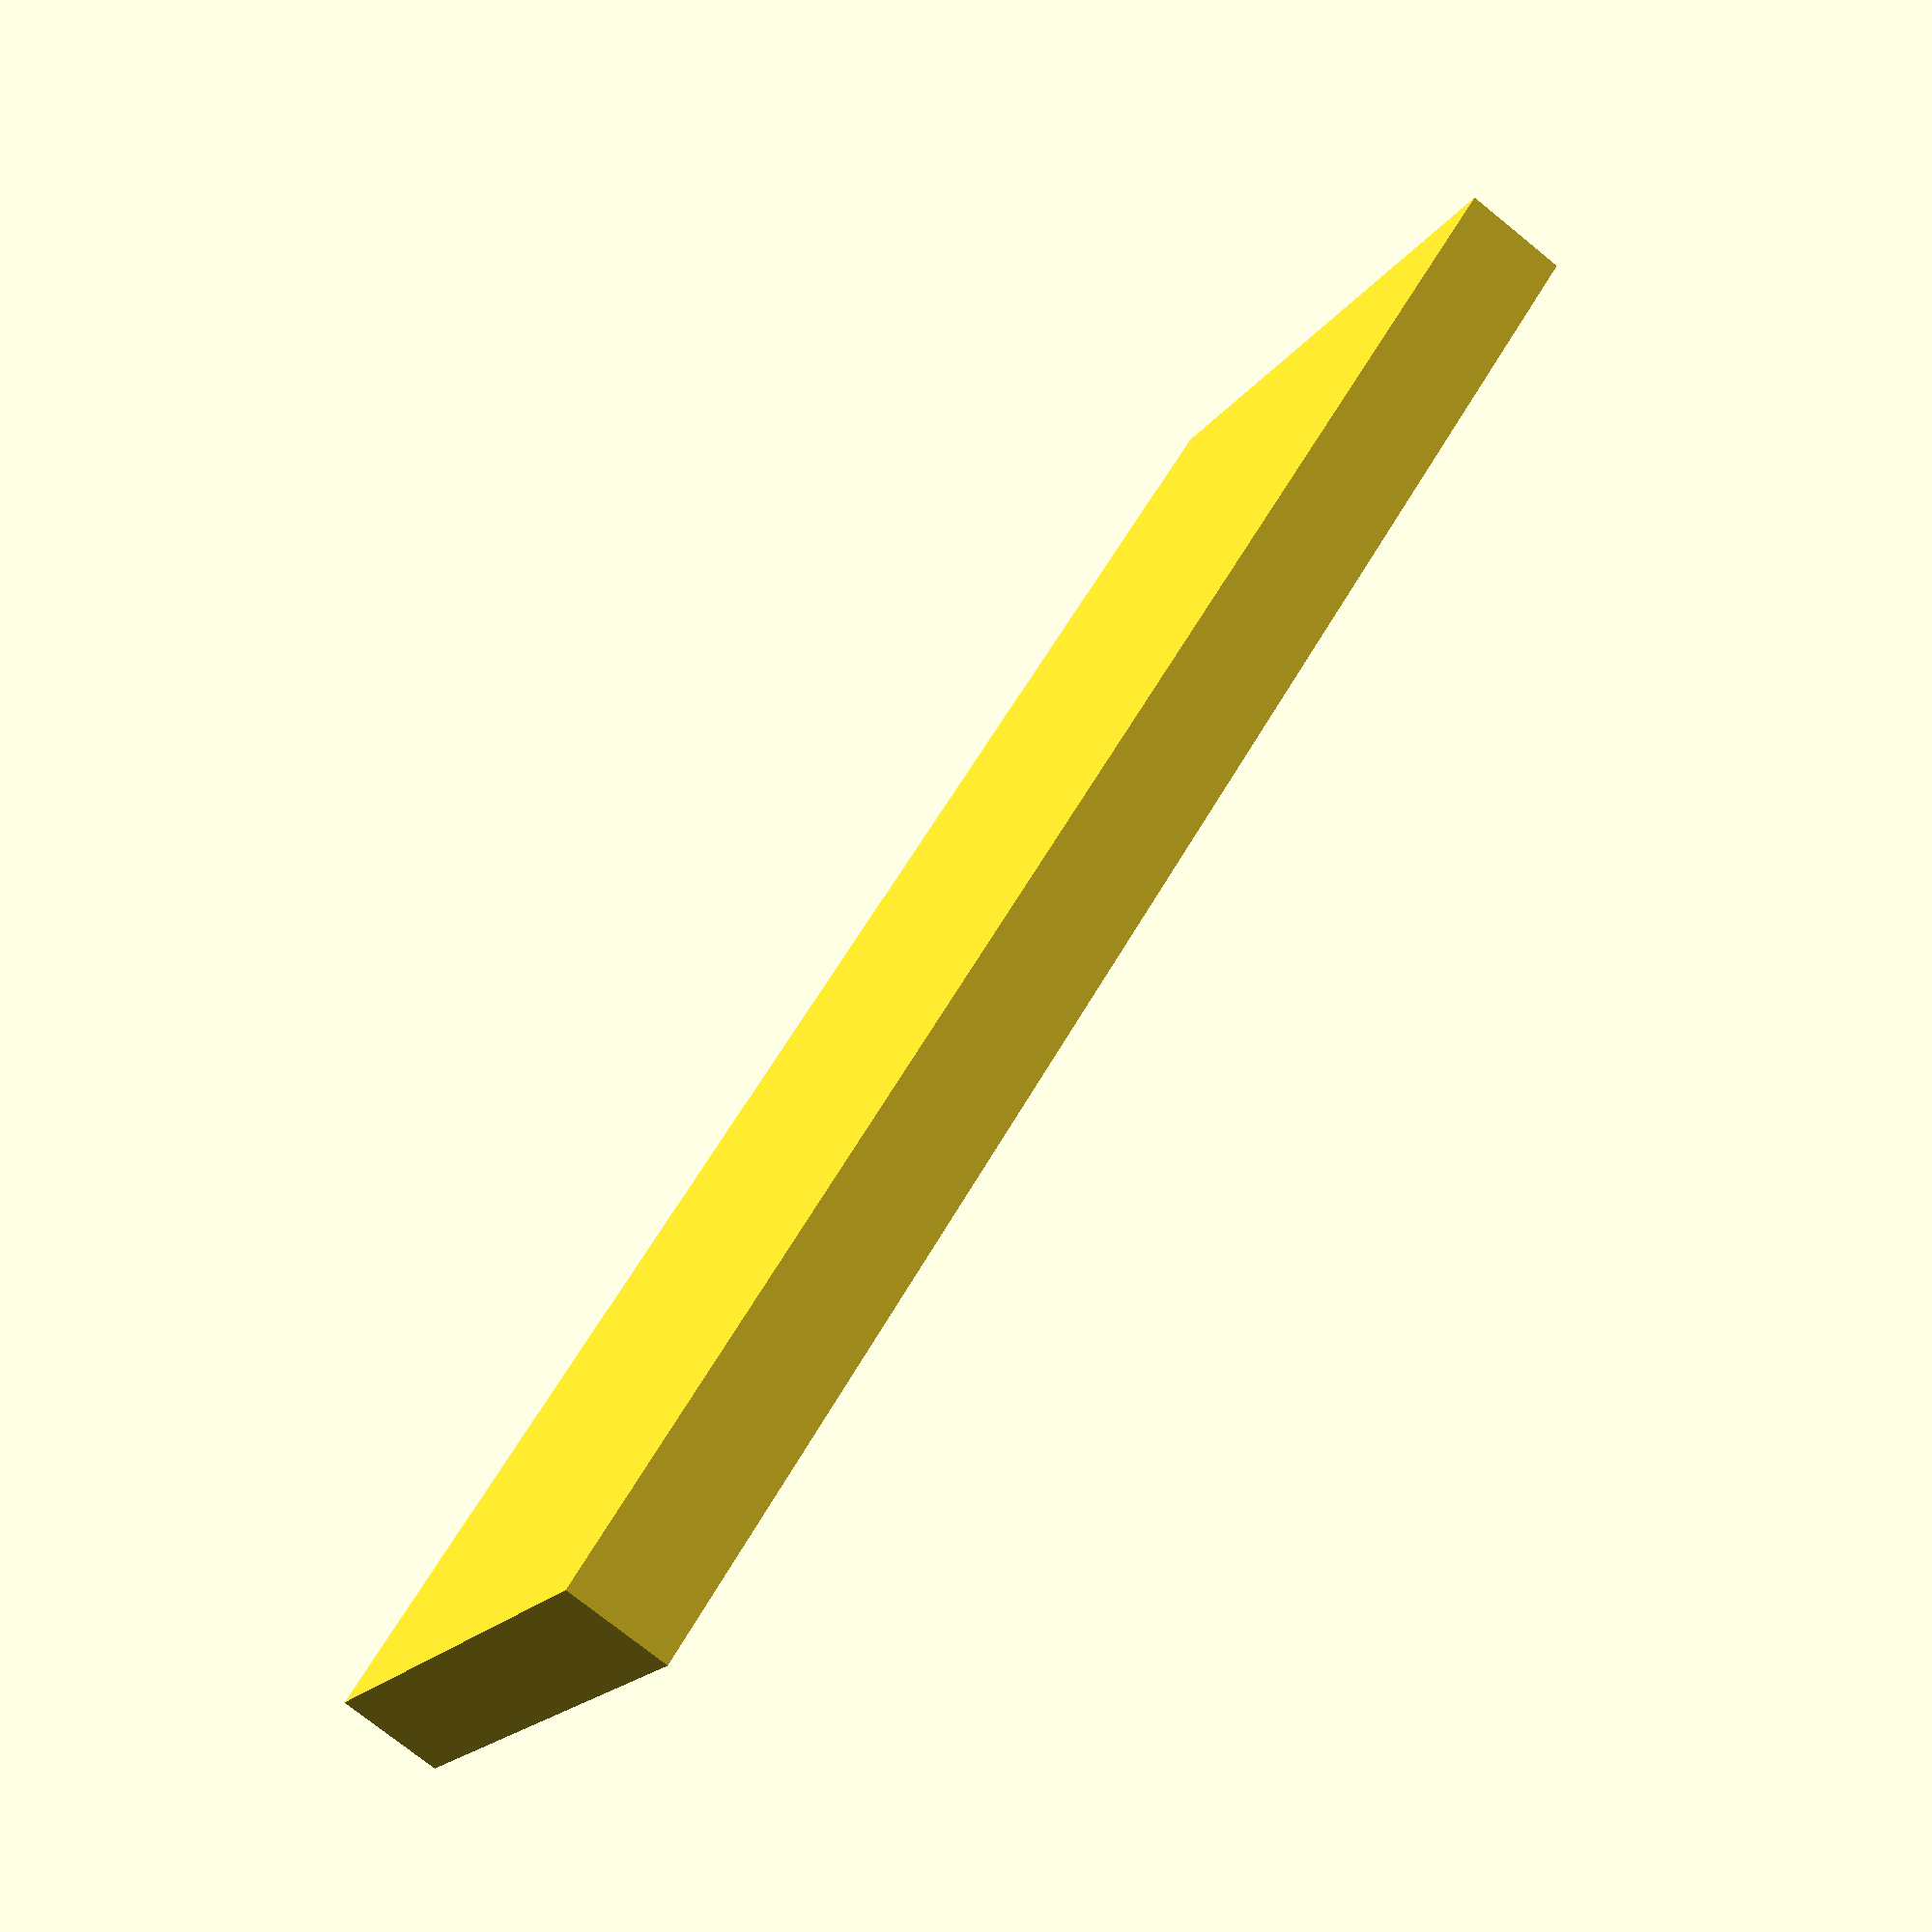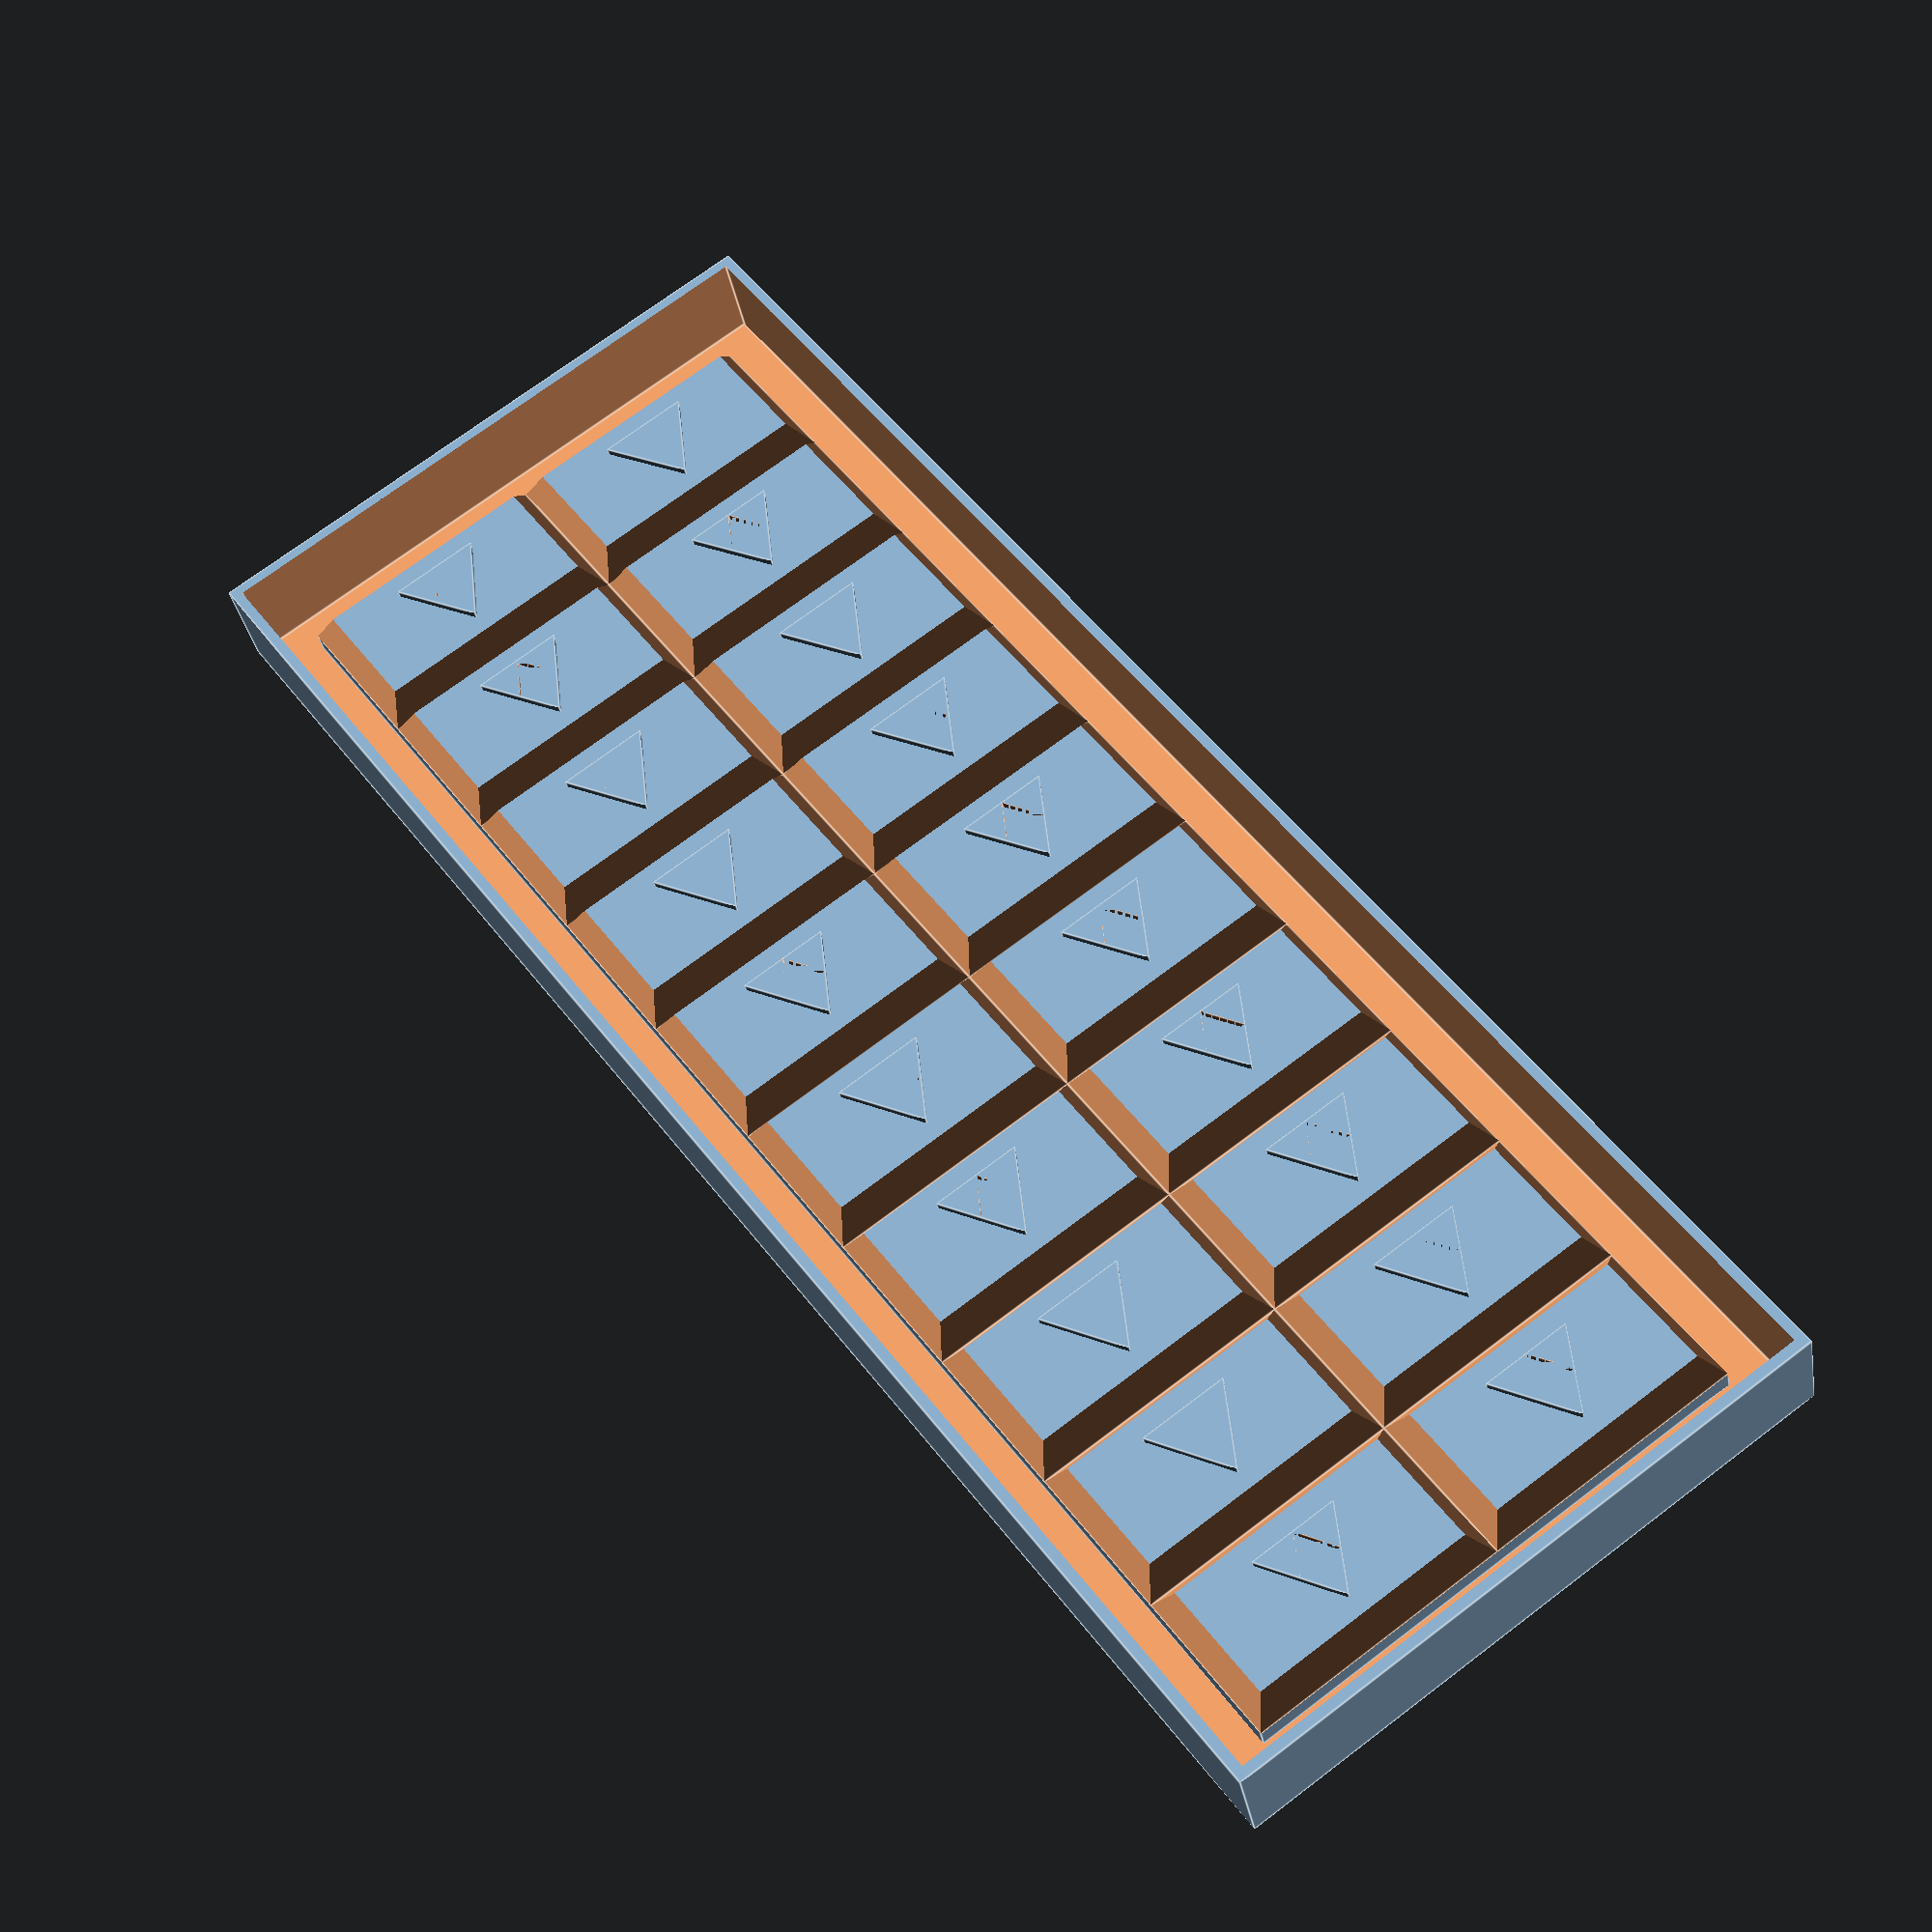
<openscad>
$fn=3;

rotate([180,0,0]) union(){
	translate([-4,-4,-4]) difference(){
		translate([-1,-1,0]) cube([160,60,10]);
		translate([0,0,-1]) cube([158,58,10]);
	}

	union(){
		difference(){
			cube([150,50,5]);
			for (i = [0:10]){
				translate([i*15,-0.5,-2]) rotate([-90,-90,0]) cylinder(h=51, r=5);
			}
			for (i = [0:2]){
				translate([-0.5,i*25,-2]) rotate([180,-90,0]) cylinder(h=151, r=5);
			}
		}
		union(){
			for (i = [0:1]){
				for (j = [0:9]){
					translate([j*15+6.5,i*25+12.5,-0.75]) difference(){
						cylinder(h=1.5,r=5);
						rotate([0,0,180]) cylinder(h=1.5, r=2.49);
					}
				}
			}
		}
	}
}

</openscad>
<views>
elev=255.2 azim=219.2 roll=308.9 proj=p view=solid
elev=31.9 azim=53.8 roll=9.6 proj=p view=edges
</views>
